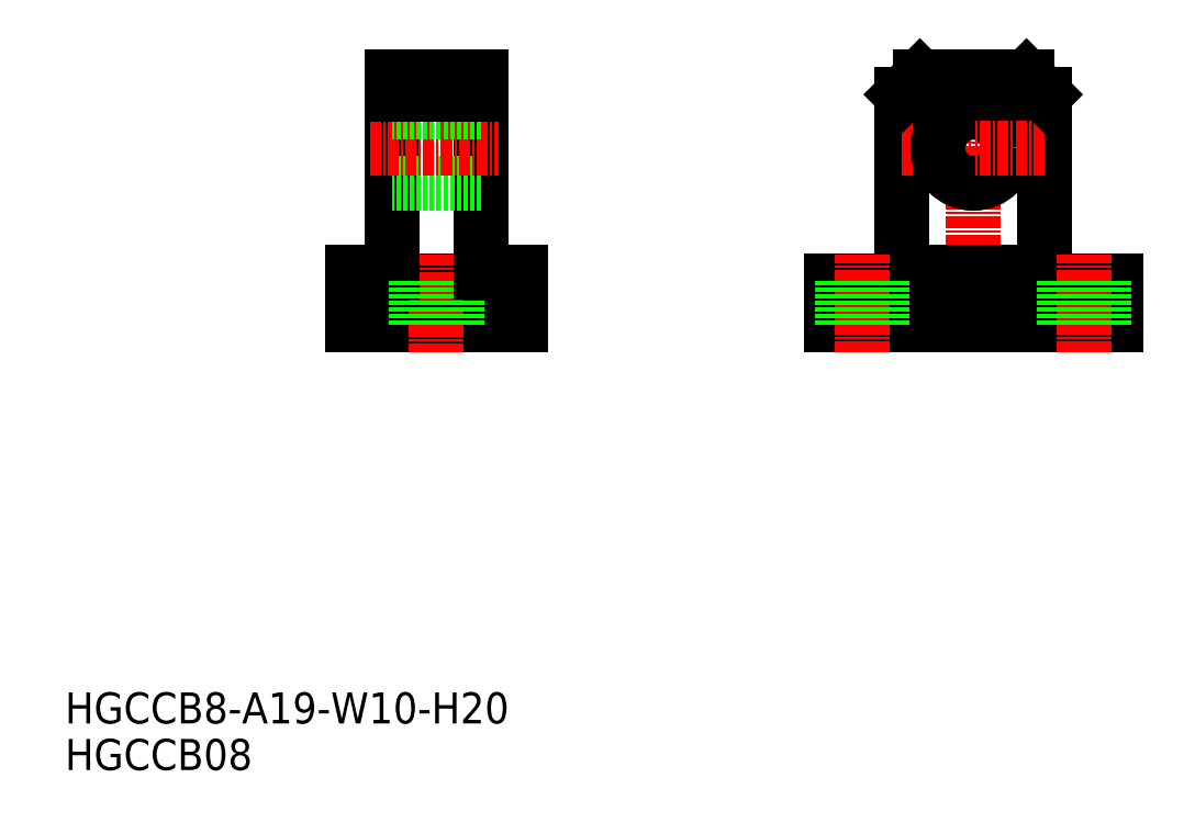
<metadata>
{"format":"dxf","ext":"dxf","renderer":"ezdxf+matplotlib","layout":"modelspace","background":"white","min_lineweight":24,"dpi":150}
</metadata>
<code>
0
SECTION
2
ENTITIES
0
TEXT
8
0
10
-4.99
20
-15.76
30
0
40
3.5
1
HGCCB08
0
TEXT
8
0
10
-4.99
20
-10.52
30
0
40
3.5
1
HGCCB8-A19-W10-H20
0
LINE
8
0
10
46.32
20
34.33
30
0
11
27.32
21
34.33
31
0
0
LINE
8
0
10
27.32
20
34.33
30
0
11
27.32
21
40.33
31
0
0
LINE
8
0
10
27.32
20
39.33
30
0
11
46.32
21
39.33
31
0
0
LINE
8
0
10
27.32
20
40.33
30
0
11
31.82
21
40.33
31
0
0
LINE
8
CENTER
10
36.82
20
42.33
30
0
11
36.82
21
31.33
31
0
0
LINE
8
0
10
46.32
20
34.33
30
0
11
46.32
21
40.33
31
0
0
LINE
8
0
10
31.82
20
62.33
30
0
11
31.82
21
40.33
31
0
0
LINE
8
0
10
41.82
20
40.33
30
0
11
41.82
21
62.33
31
0
0
LINE
8
0
10
41.82
20
50.33
30
0
11
31.82
21
50.33
31
0
0
LINE
8
CENTER
10
29.32
20
54.33
30
0
11
43.82
21
54.33
31
0
0
LINE
8
0
10
41.82
20
58.33
30
0
11
31.82
21
58.33
31
0
0
LINE
8
0
10
41.82
20
62.33
30
0
11
31.82
21
62.33
31
0
0
LINE
8
0
10
41.82
20
60.33
30
0
11
31.82
21
60.33
31
0
0
LINE
8
CENTER
10
97.22
20
31.33
30
0
11
97.22
21
65.33
31
0
0
LINE
8
0
10
89.22
20
39.33
30
0
11
89.22
21
60.33
31
0
0
LINE
8
0
10
105.2
20
39.33
30
0
11
105.2
21
60.33
31
0
0
LINE
8
0
10
97.22
20
34.33
30
0
11
81.22
21
34.33
31
0
0
LINE
8
0
10
97.22
20
34.33
30
0
11
113.2
21
34.33
31
0
0
LINE
8
CENTER
10
89.22
20
54.33
30
0
11
97.22
21
54.33
31
0
0
LINE
8
0
10
91.22
20
62.33
30
0
11
97.22
21
62.33
31
0
0
CIRCLE
8
0
10
97.22
20
54.33
30
0
40
4
0
LINE
8
0
10
89.22
20
60.33
30
0
11
91.22
21
62.33
31
0
0
LINE
8
CENTER
10
105.2
20
54.33
30
0
11
97.22
21
54.33
31
0
0
LINE
8
0
10
103.2
20
62.33
30
0
11
97.22
21
62.33
31
0
0
LINE
8
0
10
105.2
20
60.33
30
0
11
103.2
21
62.33
31
0
0
LINE
8
0
10
34.57
20
39.33
30
0
11
34.57
21
34.33
31
0
0
LINE
8
0
10
39.07
20
39.33
30
0
11
39.07
21
34.33
31
0
0
LINE
8
0
10
41.82
20
40.33
30
0
11
46.32
21
40.33
31
0
0
LINE
8
0
10
89.22
20
40.33
30
0
11
105.2
21
40.33
31
0
0
LINE
8
0
10
81.22
20
39.33
30
0
11
89.22
21
39.33
31
0
0
LINE
8
0
10
81.22
20
34.33
30
0
11
81.22
21
39.33
31
0
0
LINE
8
0
10
113.2
20
34.33
30
0
11
113.2
21
39.33
31
0
0
LINE
8
0
10
105.2
20
39.33
30
0
11
113.2
21
39.33
31
0
0
LINE
8
CENTER
10
84.72
20
31.33
30
0
11
84.72
21
42.33
31
0
0
LINE
8
CENTER
10
109.7
20
31.33
30
0
11
109.7
21
42.33
31
0
0
LINE
8
0
10
82.47
20
39.33
30
0
11
82.47
21
34.33
31
0
0
LINE
8
0
10
86.97
20
39.33
30
0
11
86.97
21
34.33
31
0
0
LINE
8
0
10
107.5
20
39.33
30
0
11
107.5
21
34.33
31
0
0
LINE
8
0
10
112
20
39.33
30
0
11
112
21
34.33
31
0
0
ENDSEC
0
EOF

</code>
